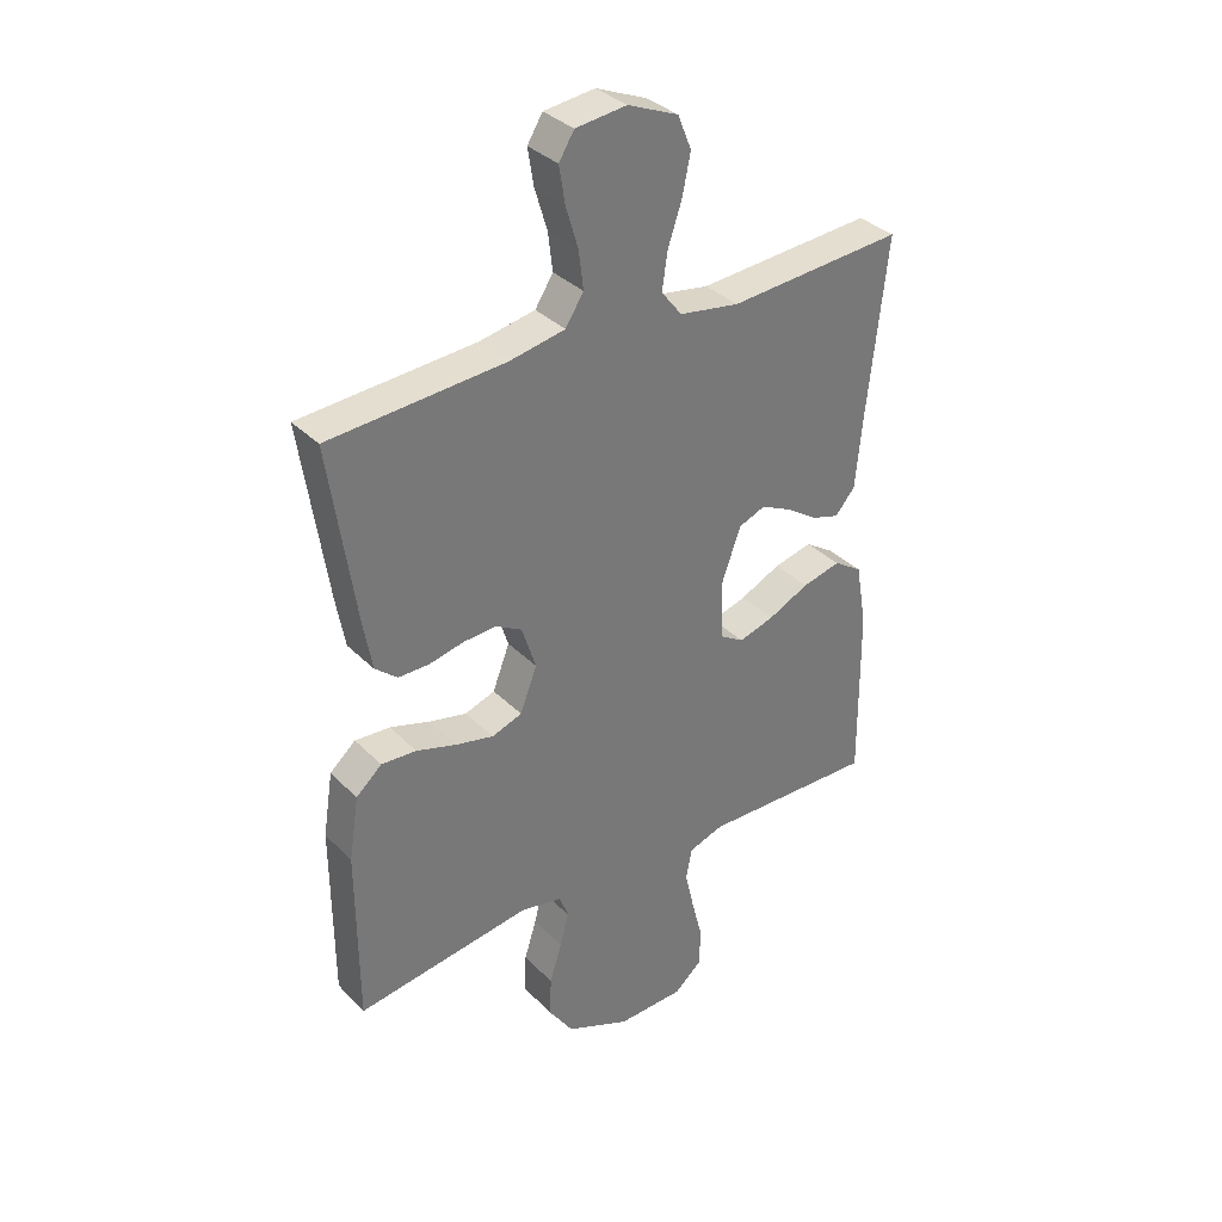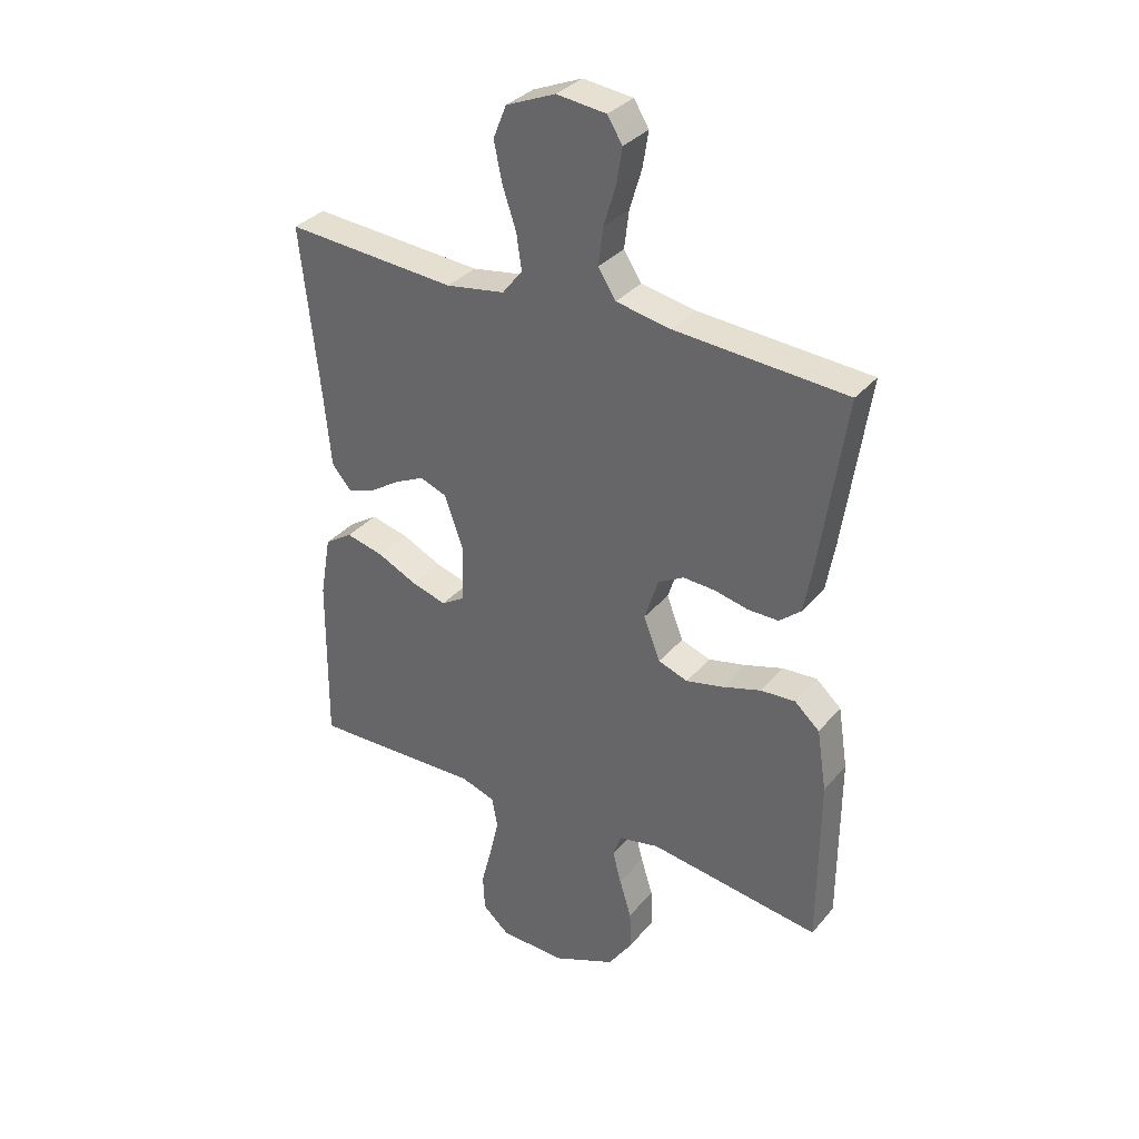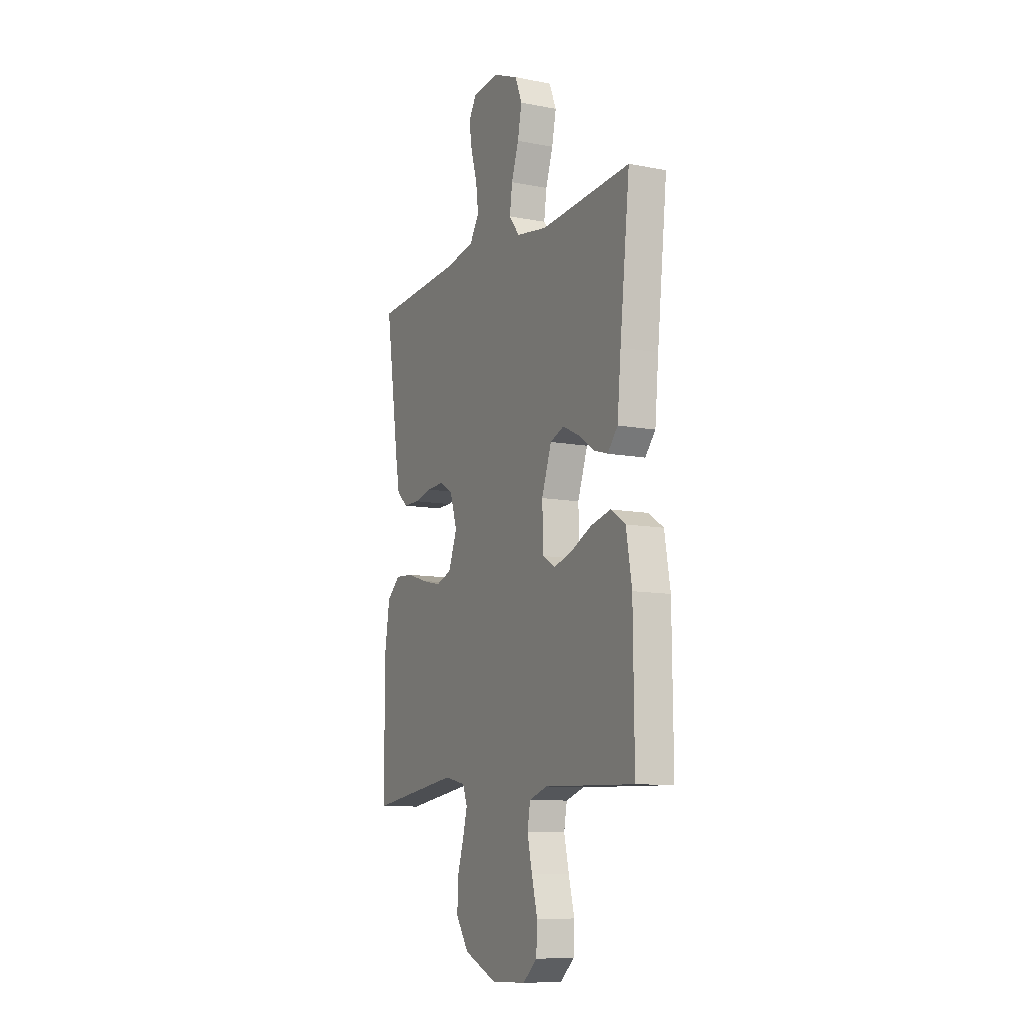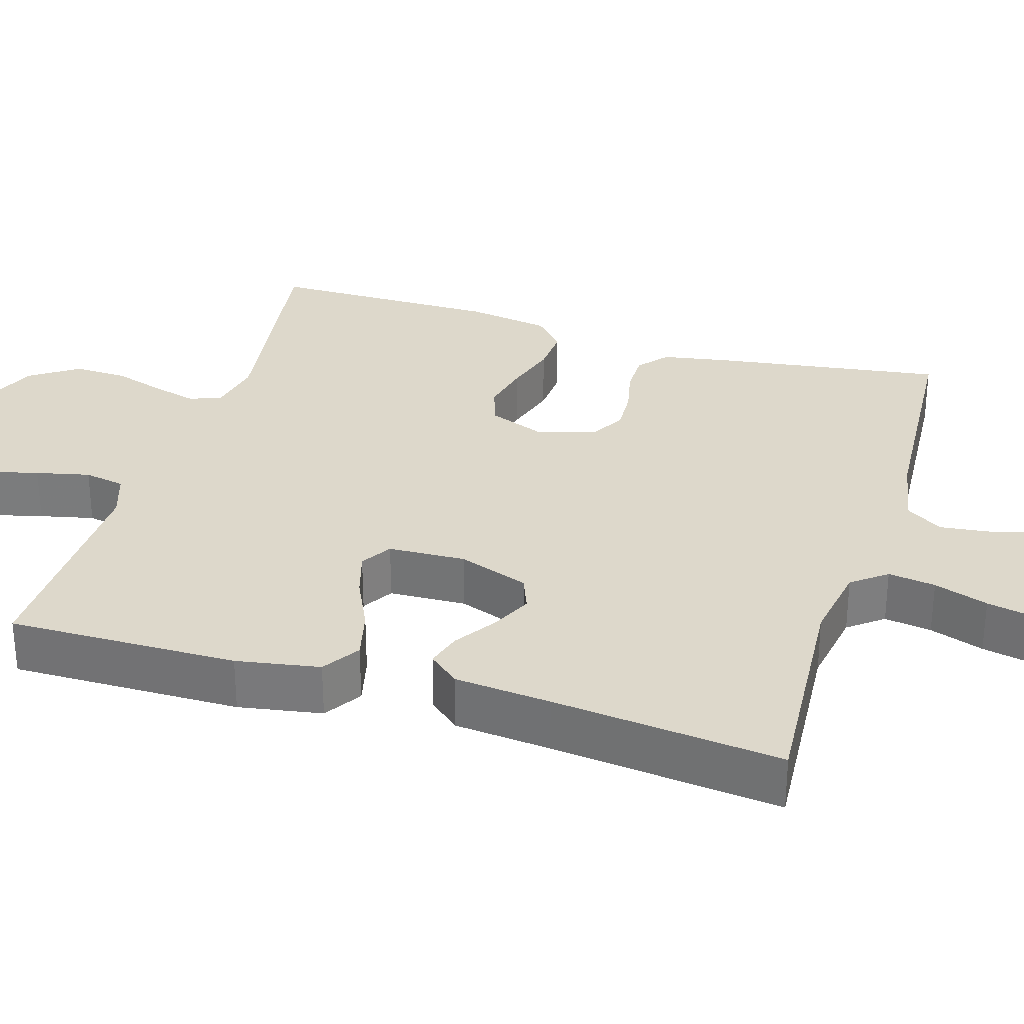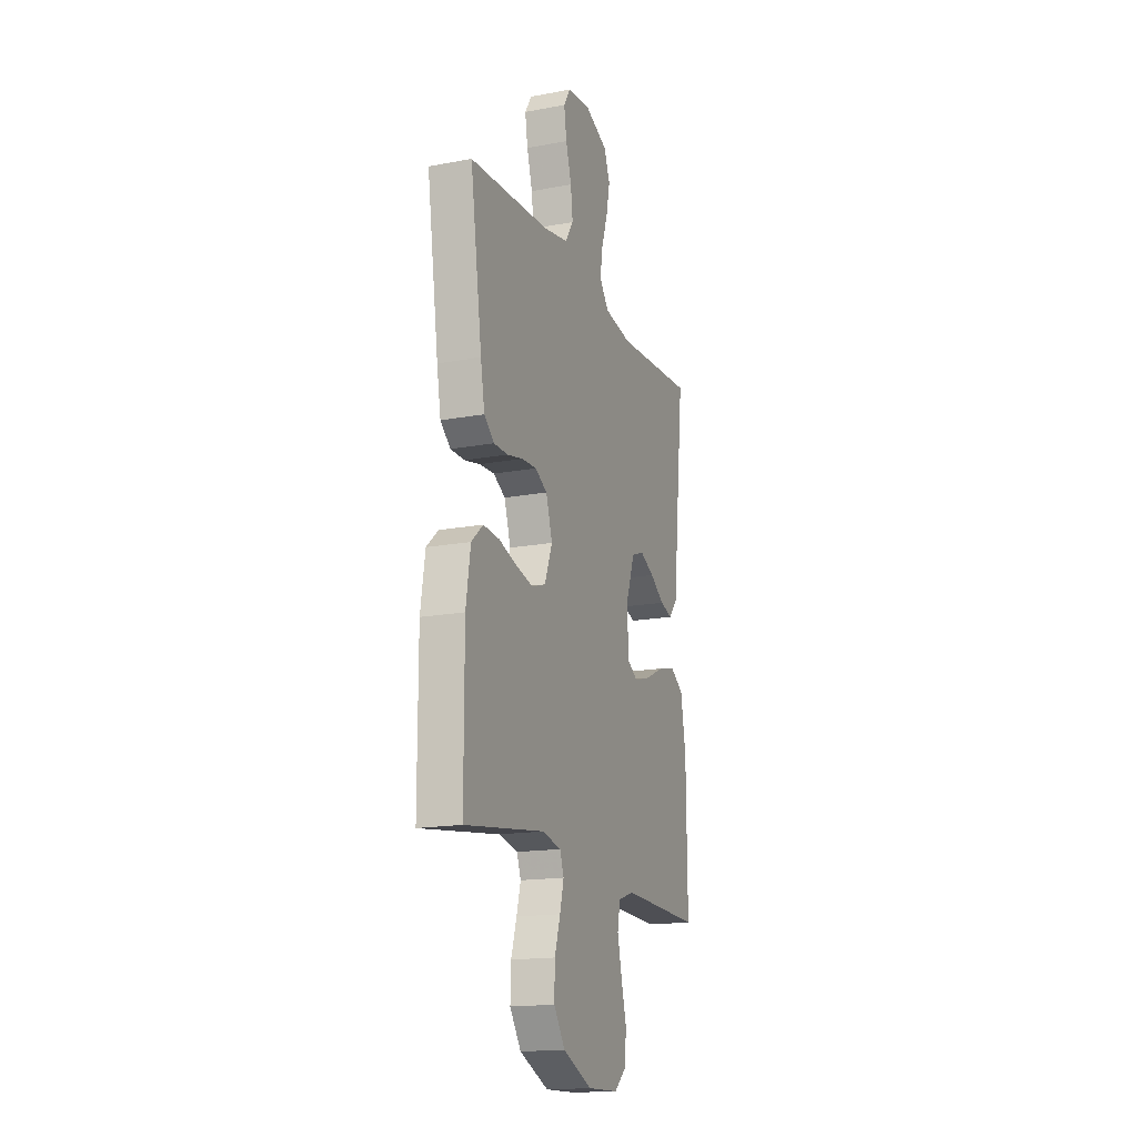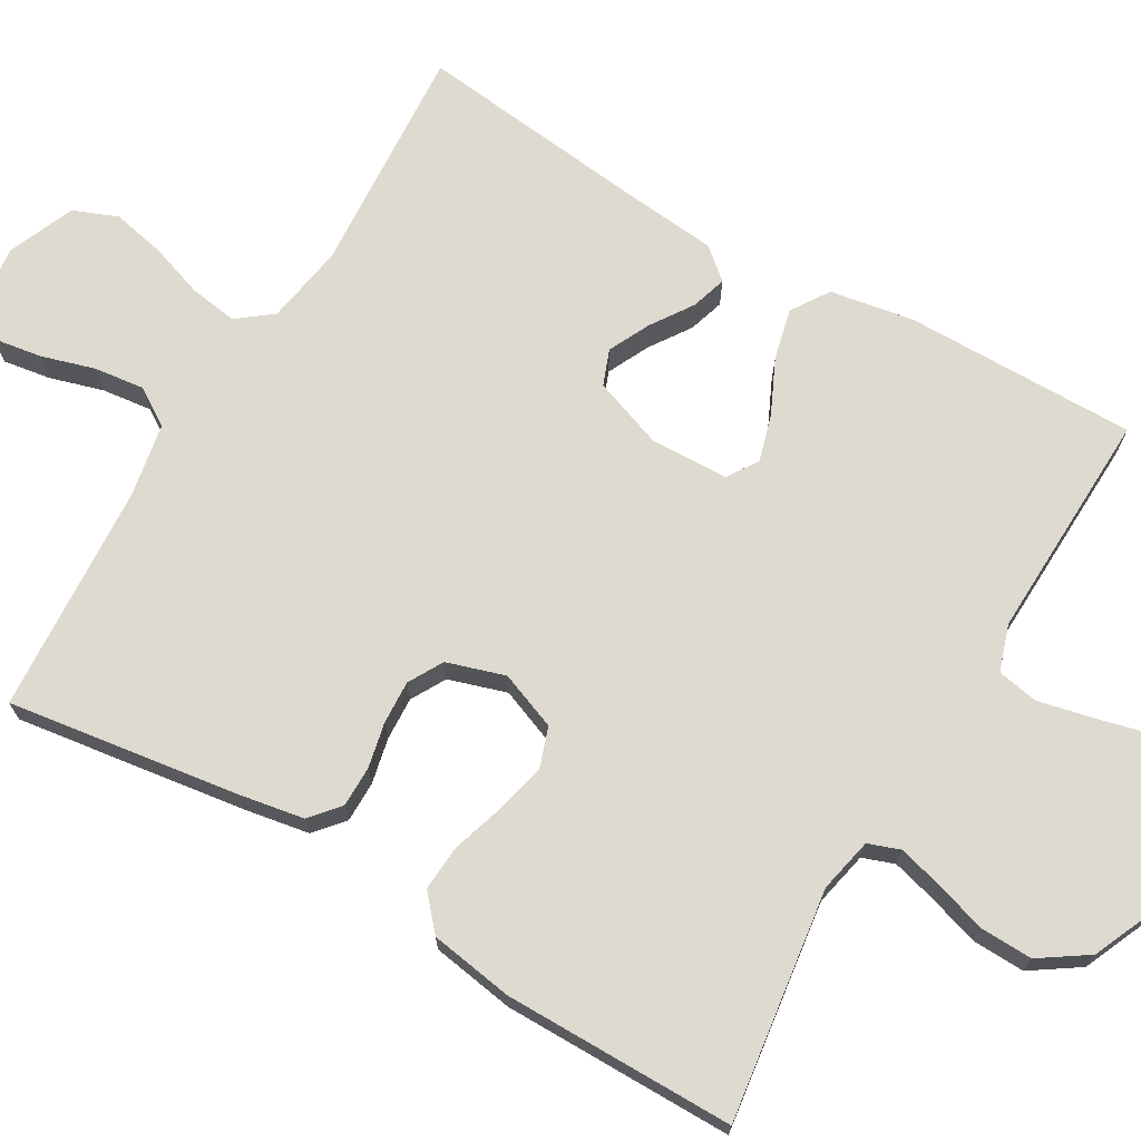
<metadata>
{"format":"obj","ext":"obj","renderer":"f3d","projection":"perspective","resolution":1024,"background":"white","views":[{"elev":34.7,"azim":142.6,"up":"+Z"},{"elev":33.7,"azim":33.6,"up":"+Z"},{"elev":-10.2,"azim":-116.2,"up":"+Z"},{"elev":31.1,"azim":-73.1,"up":"+Y"},{"elev":-16.8,"azim":110.7,"up":"+Z"},{"elev":70.6,"azim":120.5,"up":"+Y"}]}
</metadata>
<code>
v 0.5 0.07 0.5
v 0.456 0.07 0.2
v 0.441 0.07 0.116
v 0.403 0.07 0.084
v 0.35 0.07 0.084
v 0.291 0.07 0.097
v 0.235 0.07 0.1
v 0.19 0.07 0.075
v 0.166 0.07 0
v 0.195 0.07 -0.075
v 0.247 0.07 -0.093
v 0.312 0.07 -0.078
v 0.38 0.07 -0.057
v 0.44 0.07 -0.053
v 0.484 0.07 -0.092
v 0.501 0.07 -0.2
v 0.5 0.07 -0.5
v 0.2 0.07 -0.458
v 0.129 0.07 -0.473
v 0.114 0.07 -0.514
v 0.129 0.07 -0.571
v 0.15 0.07 -0.638
v 0.152 0.07 -0.707
v 0.11 0.07 -0.769
v 0 0.07 -0.817
v -0.115 0.07 -0.814
v -0.162 0.07 -0.773
v -0.165 0.07 -0.708
v -0.146 0.07 -0.634
v -0.13 0.07 -0.564
v -0.14 0.07 -0.511
v -0.2 0.07 -0.491
v -0.5 0.07 -0.5
v -0.497 0.07 -0.2
v -0.478 0.07 -0.091
v -0.429 0.07 -0.059
v -0.363 0.07 -0.075
v -0.293 0.07 -0.108
v -0.232 0.07 -0.126
v -0.192 0.07 -0.101
v -0.188 0.07 0
v -0.221 0.07 0.092
v -0.267 0.07 0.11
v -0.321 0.07 0.084
v -0.375 0.07 0.048
v -0.421 0.07 0.034
v -0.455 0.07 0.074
v -0.467 0.07 0.2
v -0.5 0.07 0.5
v -0.2 0.07 0.479
v -0.097 0.07 0.496
v -0.062 0.07 0.541
v -0.071 0.07 0.603
v -0.095 0.07 0.674
v -0.109 0.07 0.742
v -0.086 0.07 0.799
v 0 0.07 0.835
v 0.087 0.07 0.825
v 0.113 0.07 0.783
v 0.103 0.07 0.721
v 0.082 0.07 0.651
v 0.074 0.07 0.586
v 0.105 0.07 0.538
v 0.2 0.07 0.52
v 0.5 0 0.5
v 0.456 0 0.2
v 0.441 0 0.116
v 0.403 0 0.084
v 0.35 0 0.084
v 0.291 0 0.097
v 0.235 0 0.1
v 0.19 0 0.075
v 0.166 0 0
v 0.195 0 -0.075
v 0.247 0 -0.093
v 0.312 0 -0.078
v 0.38 0 -0.057
v 0.44 0 -0.053
v 0.484 0 -0.092
v 0.501 0 -0.2
v 0.5 0 -0.5
v 0.2 0 -0.458
v 0.129 0 -0.473
v 0.114 0 -0.514
v 0.129 0 -0.571
v 0.15 0 -0.638
v 0.152 0 -0.707
v 0.11 0 -0.769
v 0 0 -0.817
v -0.115 0 -0.814
v -0.162 0 -0.773
v -0.165 0 -0.708
v -0.146 0 -0.634
v -0.13 0 -0.564
v -0.14 0 -0.511
v -0.2 0 -0.491
v -0.5 0 -0.5
v -0.497 0 -0.2
v -0.478 0 -0.091
v -0.429 0 -0.059
v -0.363 0 -0.075
v -0.293 0 -0.108
v -0.232 0 -0.126
v -0.192 0 -0.101
v -0.188 0 0
v -0.221 0 0.092
v -0.267 0 0.11
v -0.321 0 0.084
v -0.375 0 0.048
v -0.421 0 0.034
v -0.455 0 0.074
v -0.467 0 0.2
v -0.5 0 0.5
v -0.2 0 0.479
v -0.097 0 0.496
v -0.062 0 0.541
v -0.071 0 0.603
v -0.095 0 0.674
v -0.109 0 0.742
v -0.086 0 0.799
v 0 0 0.835
v 0.087 0 0.825
v 0.113 0 0.783
v 0.103 0 0.721
v 0.082 0 0.651
v 0.074 0 0.586
v 0.105 0 0.538
v 0.2 0 0.52
f 58 59 60 61
f 58 61 62
f 57 58 62
f 56 57 62
f 53 54 55 56
f 52 53 56 62
f 51 52 62 63
f 48 49 50
f 48 50 51
f 44 45 46 47
f 43 44 47 48
f 42 43 48 51
f 35 36 37 38
f 35 38 39
f 32 33 34 35
f 31 32 35 39
f 26 27 28 29
f 26 29 30
f 25 26 30
f 24 25 30 31
f 21 22 23 24
f 20 21 24 31
f 15 16 17 18
f 15 18 19
f 12 13 14 15
f 11 12 15 19
f 10 11 19 20
f 3 4 5 6
f 3 6 7
f 64 1 2 3
f 64 3 7
f 63 64 7 8
f 41 42 51 63
f 40 41 63 8
f 39 40 8 9
f 20 31 39
f 9 10 20 39
f 125 124 123 122
f 126 125 122
f 126 122 121
f 126 121 120
f 120 119 118 117
f 126 120 117 116
f 127 126 116 115
f 114 113 112
f 115 114 112
f 111 110 109 108
f 112 111 108 107
f 115 112 107 106
f 102 101 100 99
f 103 102 99
f 99 98 97 96
f 103 99 96 95
f 93 92 91 90
f 94 93 90
f 94 90 89
f 95 94 89 88
f 88 87 86 85
f 95 88 85 84
f 82 81 80 79
f 83 82 79
f 79 78 77 76
f 83 79 76 75
f 84 83 75 74
f 70 69 68 67
f 71 70 67
f 67 66 65 128
f 71 67 128
f 72 71 128 127
f 127 115 106 105
f 72 127 105 104
f 73 72 104 103
f 103 95 84
f 103 84 74 73
f 1 65 66 2
f 2 66 67 3
f 3 67 68 4
f 4 68 69 5
f 5 69 70 6
f 6 70 71 7
f 7 71 72 8
f 8 72 73 9
f 9 73 74 10
f 10 74 75 11
f 11 75 76 12
f 12 76 77 13
f 13 77 78 14
f 14 78 79 15
f 15 79 80 16
f 16 80 81 17
f 17 81 82 18
f 18 82 83 19
f 19 83 84 20
f 20 84 85 21
f 21 85 86 22
f 22 86 87 23
f 23 87 88 24
f 24 88 89 25
f 25 89 90 26
f 26 90 91 27
f 27 91 92 28
f 28 92 93 29
f 29 93 94 30
f 30 94 95 31
f 31 95 96 32
f 32 96 97 33
f 33 97 98 34
f 34 98 99 35
f 35 99 100 36
f 36 100 101 37
f 37 101 102 38
f 38 102 103 39
f 39 103 104 40
f 40 104 105 41
f 41 105 106 42
f 42 106 107 43
f 43 107 108 44
f 44 108 109 45
f 45 109 110 46
f 46 110 111 47
f 47 111 112 48
f 48 112 113 49
f 49 113 114 50
f 50 114 115 51
f 51 115 116 52
f 52 116 117 53
f 53 117 118 54
f 54 118 119 55
f 55 119 120 56
f 56 120 121 57
f 57 121 122 58
f 58 122 123 59
f 59 123 124 60
f 60 124 125 61
f 61 125 126 62
f 62 126 127 63
f 63 127 128 64
f 64 128 65 1

</code>
